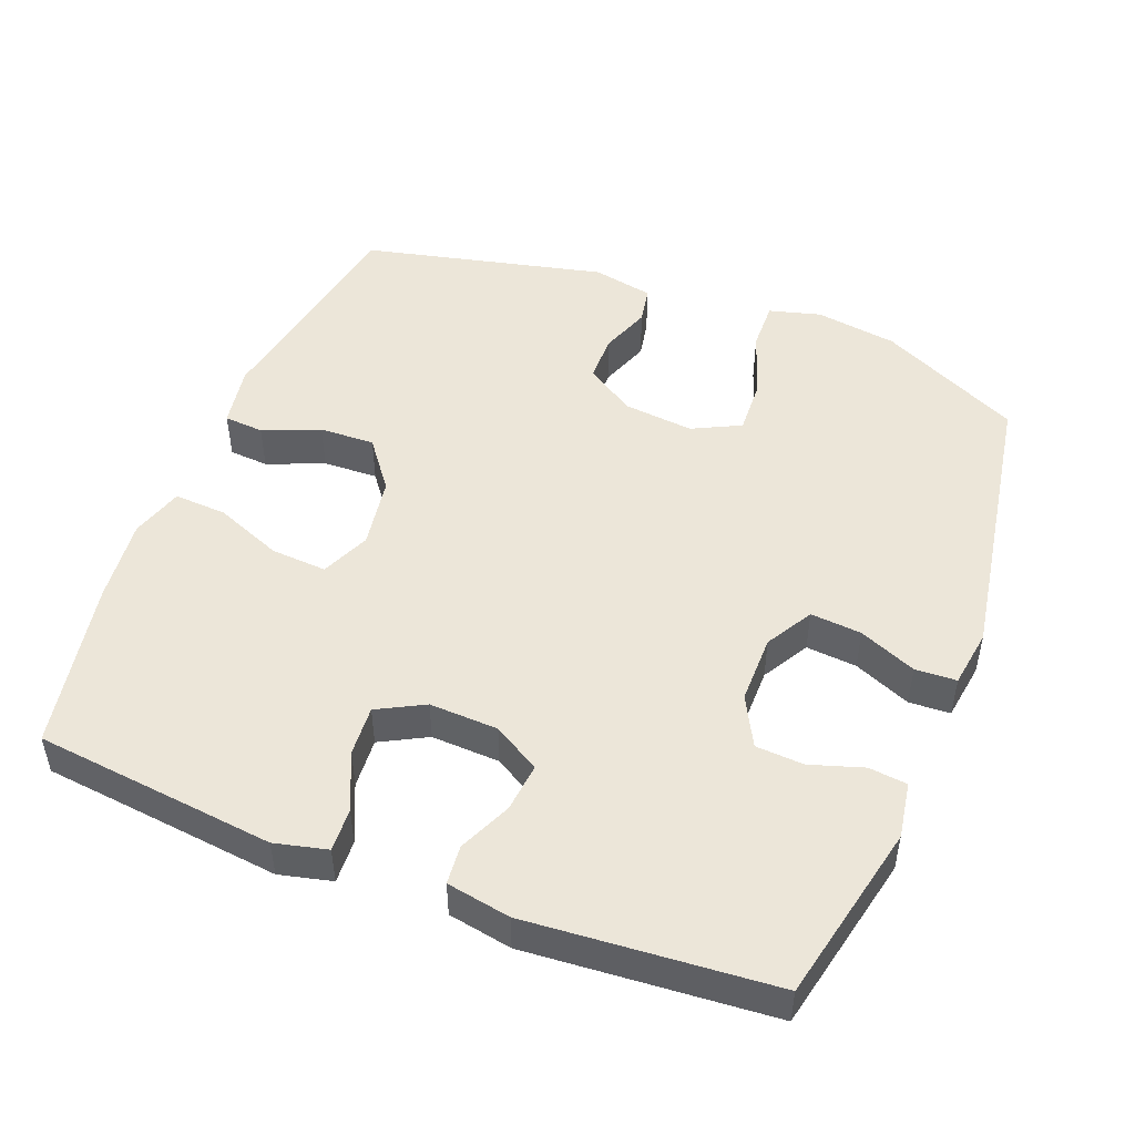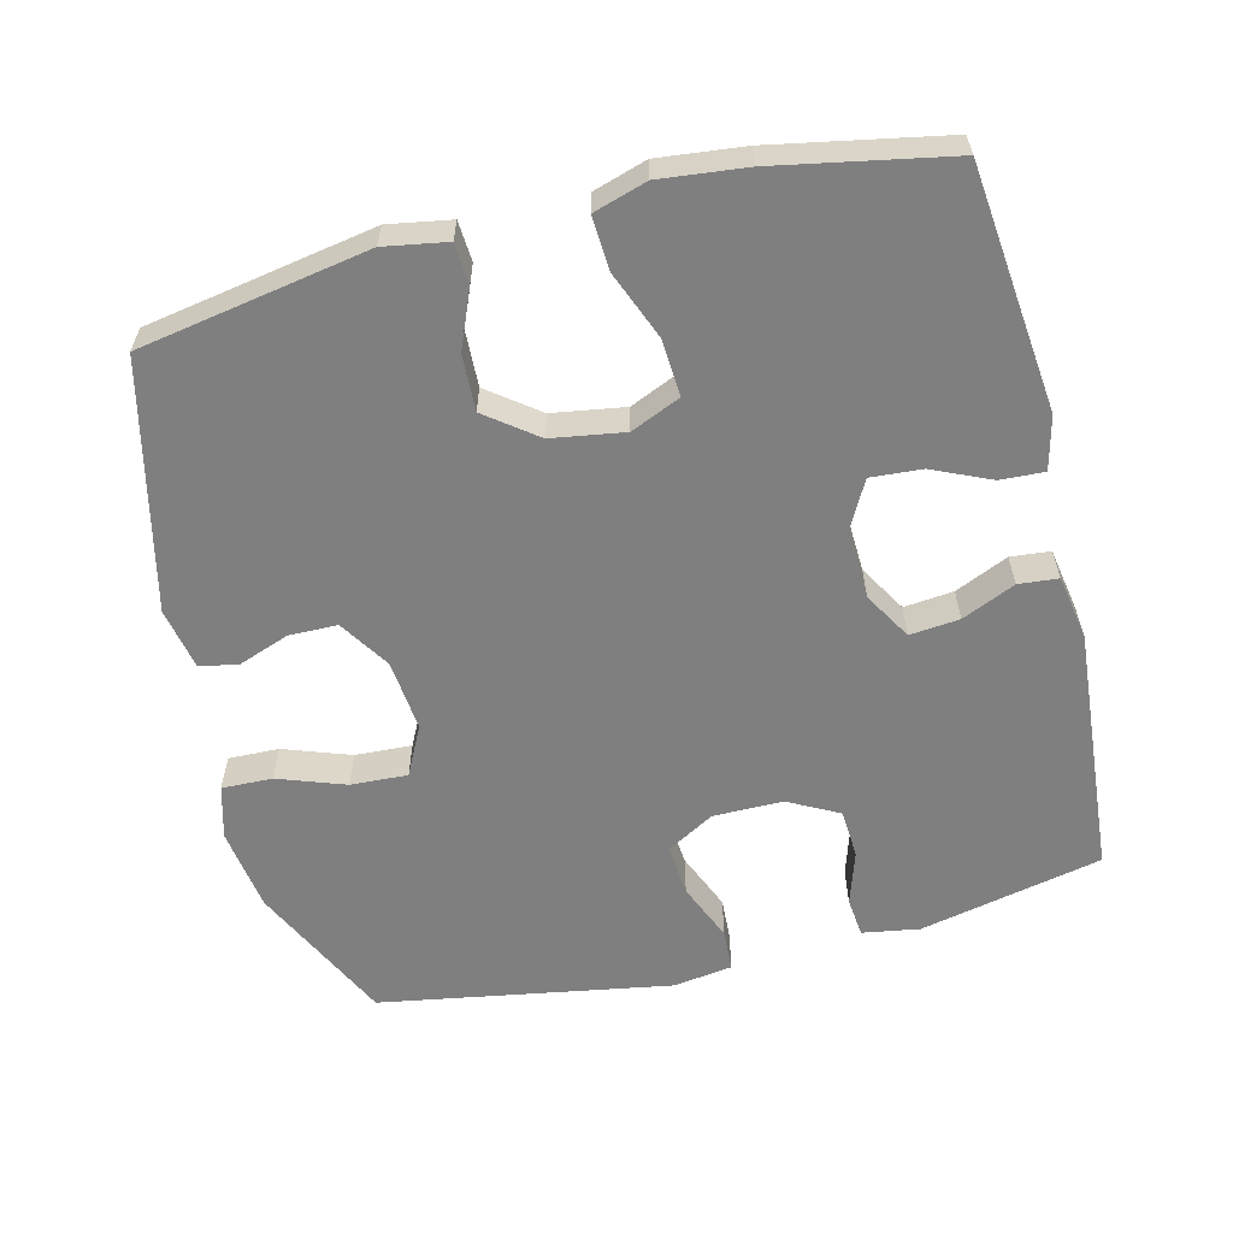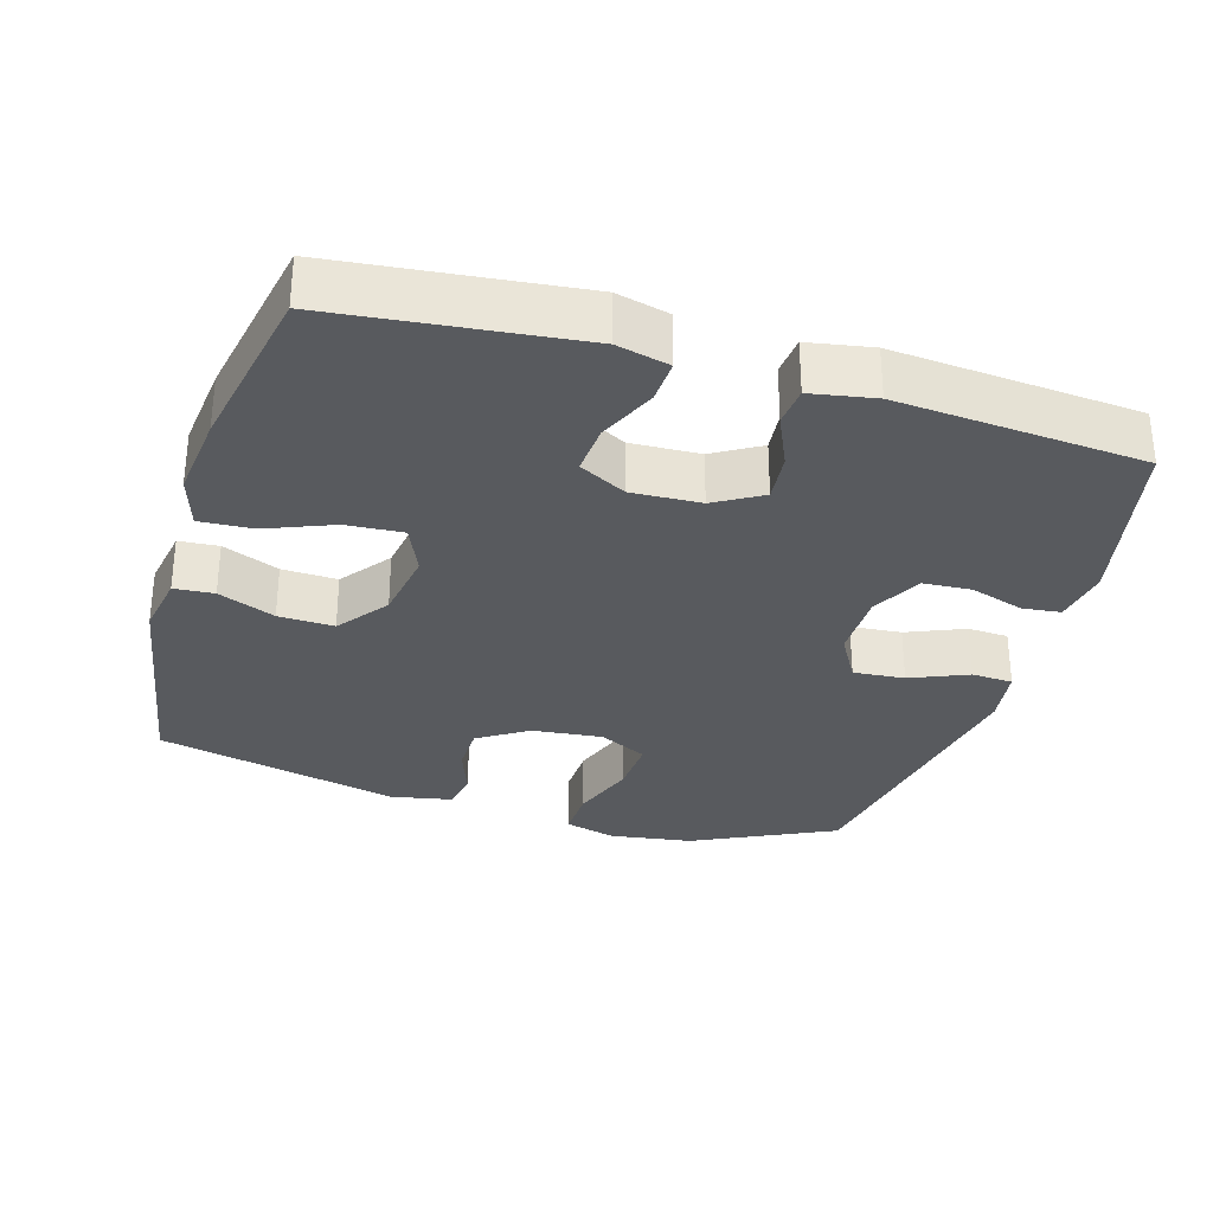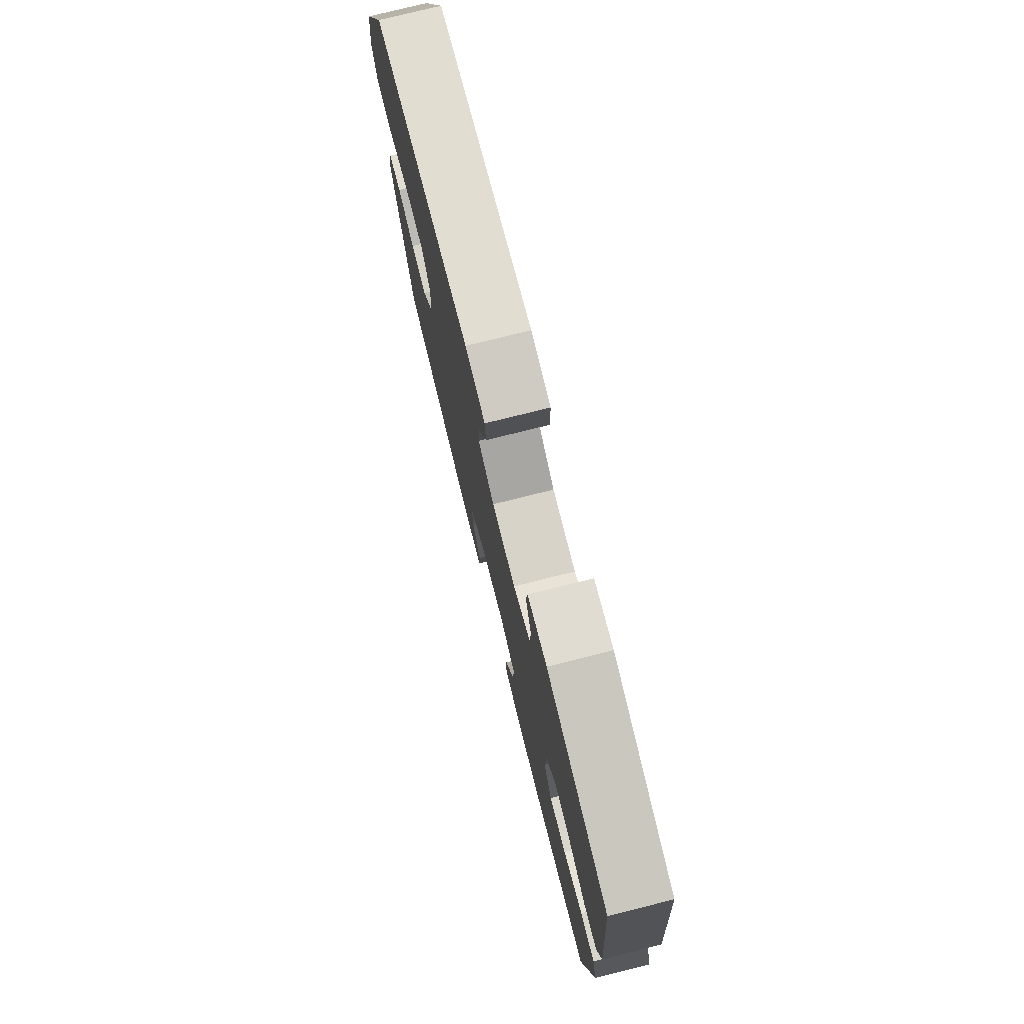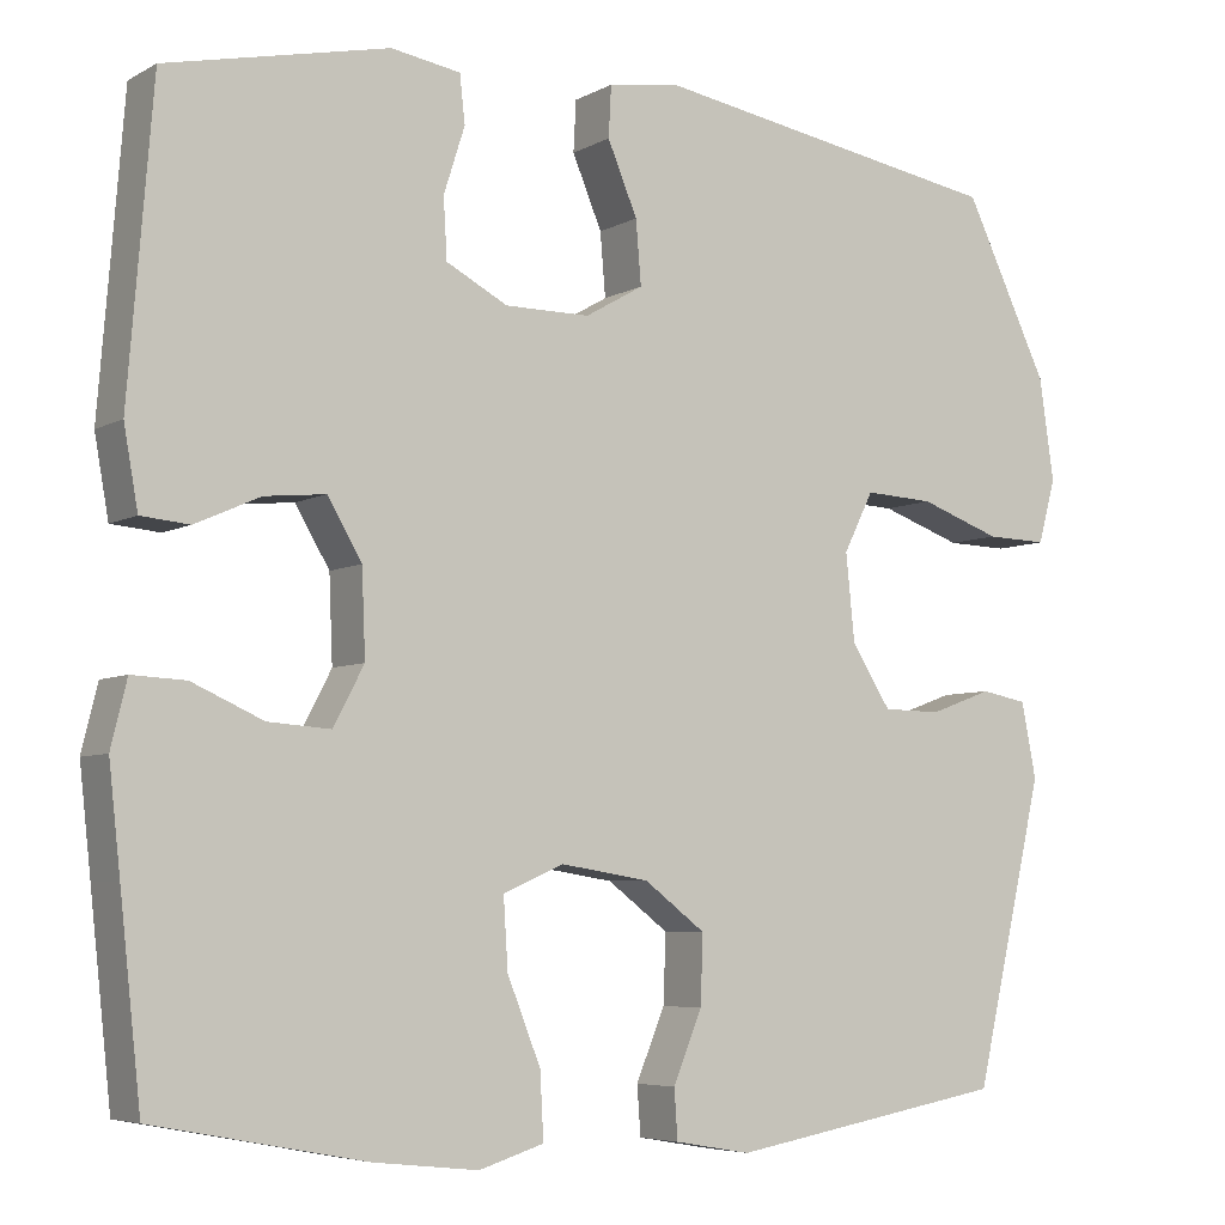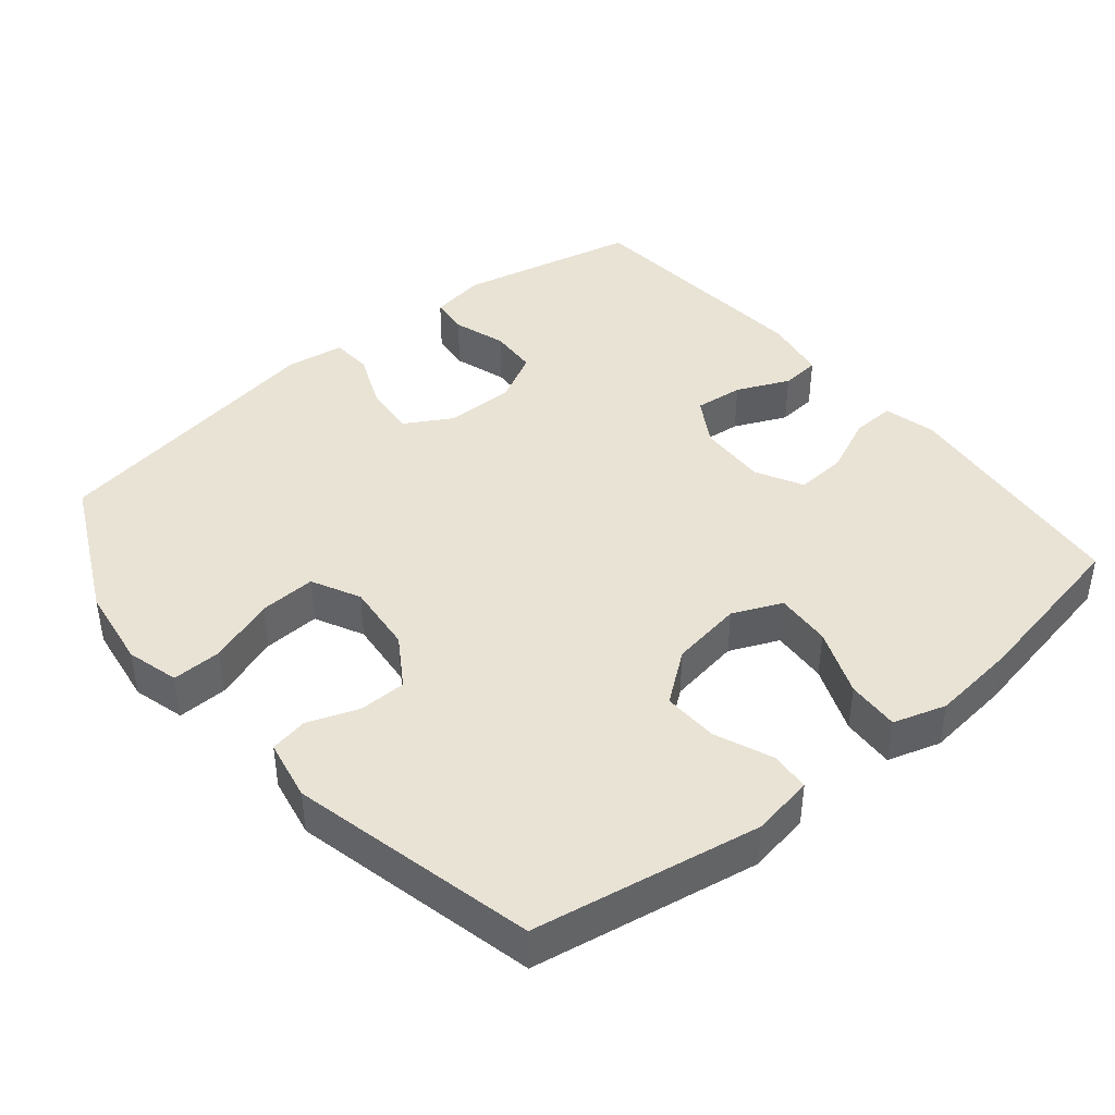
<metadata>
{"format":"obj","ext":"obj","renderer":"f3d","projection":"perspective","resolution":1024,"background":"white","views":[{"elev":49.1,"azim":-68.6,"up":"+Y"},{"elev":-59.8,"azim":-166.1,"up":"+Y"},{"elev":-31.1,"azim":-106.6,"up":"+Y"},{"elev":77.2,"azim":-104.0,"up":"+Z"},{"elev":-5.7,"azim":-32.5,"up":"+Z"},{"elev":42.1,"azim":140.4,"up":"+Y"}]}
</metadata>
<code>
v 0.5 0.07 -0.5
v 0.182 0.07 -0.556
v 0.095 0.07 -0.541
v 0.091 0.07 -0.485
v 0.124 0.07 -0.405
v 0.127 0.07 -0.327
v 0.057 0.07 -0.274
v -0.044 0.07 -0.258
v -0.113 0.07 -0.288
v -0.108 0.07 -0.367
v -0.07 0.07 -0.462
v -0.066 0.07 -0.536
v -0.14 0.07 -0.559
v -0.259 0.07 -0.546
v -0.5 0.07 -0.5
v -0.524 0.07 -0.278
v -0.537 0.07 -0.16
v -0.519 0.07 -0.086
v -0.458 0.07 -0.089
v -0.377 0.07 -0.125
v -0.306 0.07 -0.13
v -0.271 0.07 -0.064
v -0.275 0.07 0.033
v -0.314 0.07 0.099
v -0.383 0.07 0.092
v -0.457 0.07 0.059
v -0.512 0.07 0.064
v -0.528 0.07 0.154
v -0.5 0.07 0.5
v -0.247 0.07 0.555
v -0.168 0.07 0.542
v -0.162 0.07 0.488
v -0.186 0.07 0.413
v -0.182 0.07 0.345
v -0.112 0.07 0.308
v -0.015 0.07 0.308
v 0.051 0.07 0.346
v 0.045 0.07 0.418
v 0.011 0.07 0.499
v 0.014 0.07 0.557
v 0.096 0.07 0.569
v 0.5 0.07 0.5
v 0.596 0.07 0.301
v 0.613 0.07 0.185
v 0.593 0.07 0.112
v 0.523 0.07 0.114
v 0.43 0.07 0.147
v 0.351 0.07 0.151
v 0.317 0.07 0.083
v 0.327 0.07 -0.016
v 0.372 0.07 -0.086
v 0.439 0.07 -0.087
v 0.51 0.07 -0.061
v 0.563 0.07 -0.071
v 0.58 0.07 -0.157
v 0.5 0 -0.5
v 0.182 0 -0.556
v 0.095 0 -0.541
v 0.091 0 -0.485
v 0.124 0 -0.405
v 0.127 0 -0.327
v 0.057 0 -0.274
v -0.044 0 -0.258
v -0.113 0 -0.288
v -0.108 0 -0.367
v -0.07 0 -0.462
v -0.066 0 -0.536
v -0.14 0 -0.559
v -0.259 0 -0.546
v -0.5 0 -0.5
v -0.524 0 -0.278
v -0.537 0 -0.16
v -0.519 0 -0.086
v -0.458 0 -0.089
v -0.377 0 -0.125
v -0.306 0 -0.13
v -0.271 0 -0.064
v -0.275 0 0.033
v -0.314 0 0.099
v -0.383 0 0.092
v -0.457 0 0.059
v -0.512 0 0.064
v -0.528 0 0.154
v -0.5 0 0.5
v -0.247 0 0.555
v -0.168 0 0.542
v -0.162 0 0.488
v -0.186 0 0.413
v -0.182 0 0.345
v -0.112 0 0.308
v -0.015 0 0.308
v 0.051 0 0.346
v 0.045 0 0.418
v 0.011 0 0.499
v 0.014 0 0.557
v 0.096 0 0.569
v 0.5 0 0.5
v 0.596 0 0.301
v 0.613 0 0.185
v 0.593 0 0.112
v 0.523 0 0.114
v 0.43 0 0.147
v 0.351 0 0.151
v 0.317 0 0.083
v 0.327 0 -0.016
v 0.372 0 -0.086
v 0.439 0 -0.087
v 0.51 0 -0.061
v 0.563 0 -0.071
v 0.58 0 -0.157
f 3 4 5
f 2 3 5
f 1 2 5
f 55 1 5
f 54 55 5
f 53 54 5
f 52 53 5
f 51 52 5 6
f 50 51 6 7
f 49 50 7 8
f 48 49 8 9
f 45 46 47
f 44 45 47
f 43 44 47
f 42 43 47
f 41 42 47
f 40 41 47
f 39 40 47
f 38 39 47
f 37 38 47 48
f 36 37 48 9
f 31 32 33
f 30 31 33
f 29 30 33
f 28 29 33
f 27 28 33
f 26 27 33
f 25 26 33
f 24 25 33 34
f 23 24 34 35
f 18 19 20
f 17 18 20
f 16 17 20
f 16 20 21
f 15 16 21
f 14 15 21
f 13 14 21
f 12 13 21
f 11 12 21
f 10 11 21
f 9 10 21 22
f 23 35 36
f 22 23 36
f 9 22 36
f 60 59 58
f 60 58 57
f 60 57 56
f 60 56 110
f 60 110 109
f 60 109 108
f 60 108 107
f 61 60 107 106
f 62 61 106 105
f 63 62 105 104
f 64 63 104 103
f 102 101 100
f 102 100 99
f 102 99 98
f 102 98 97
f 102 97 96
f 102 96 95
f 102 95 94
f 102 94 93
f 103 102 93 92
f 64 103 92 91
f 88 87 86
f 88 86 85
f 88 85 84
f 88 84 83
f 88 83 82
f 88 82 81
f 88 81 80
f 89 88 80 79
f 90 89 79 78
f 75 74 73
f 75 73 72
f 75 72 71
f 76 75 71
f 76 71 70
f 76 70 69
f 76 69 68
f 76 68 67
f 76 67 66
f 76 66 65
f 77 76 65 64
f 91 90 78
f 91 78 77
f 91 77 64
f 1 56 57 2
f 2 57 58 3
f 3 58 59 4
f 4 59 60 5
f 5 60 61 6
f 6 61 62 7
f 7 62 63 8
f 8 63 64 9
f 9 64 65 10
f 10 65 66 11
f 11 66 67 12
f 12 67 68 13
f 13 68 69 14
f 14 69 70 15
f 15 70 71 16
f 16 71 72 17
f 17 72 73 18
f 18 73 74 19
f 19 74 75 20
f 20 75 76 21
f 21 76 77 22
f 22 77 78 23
f 23 78 79 24
f 24 79 80 25
f 25 80 81 26
f 26 81 82 27
f 27 82 83 28
f 28 83 84 29
f 29 84 85 30
f 30 85 86 31
f 31 86 87 32
f 32 87 88 33
f 33 88 89 34
f 34 89 90 35
f 35 90 91 36
f 36 91 92 37
f 37 92 93 38
f 38 93 94 39
f 39 94 95 40
f 40 95 96 41
f 41 96 97 42
f 42 97 98 43
f 43 98 99 44
f 44 99 100 45
f 45 100 101 46
f 46 101 102 47
f 47 102 103 48
f 48 103 104 49
f 49 104 105 50
f 50 105 106 51
f 51 106 107 52
f 52 107 108 53
f 53 108 109 54
f 54 109 110 55
f 55 110 56 1

</code>
